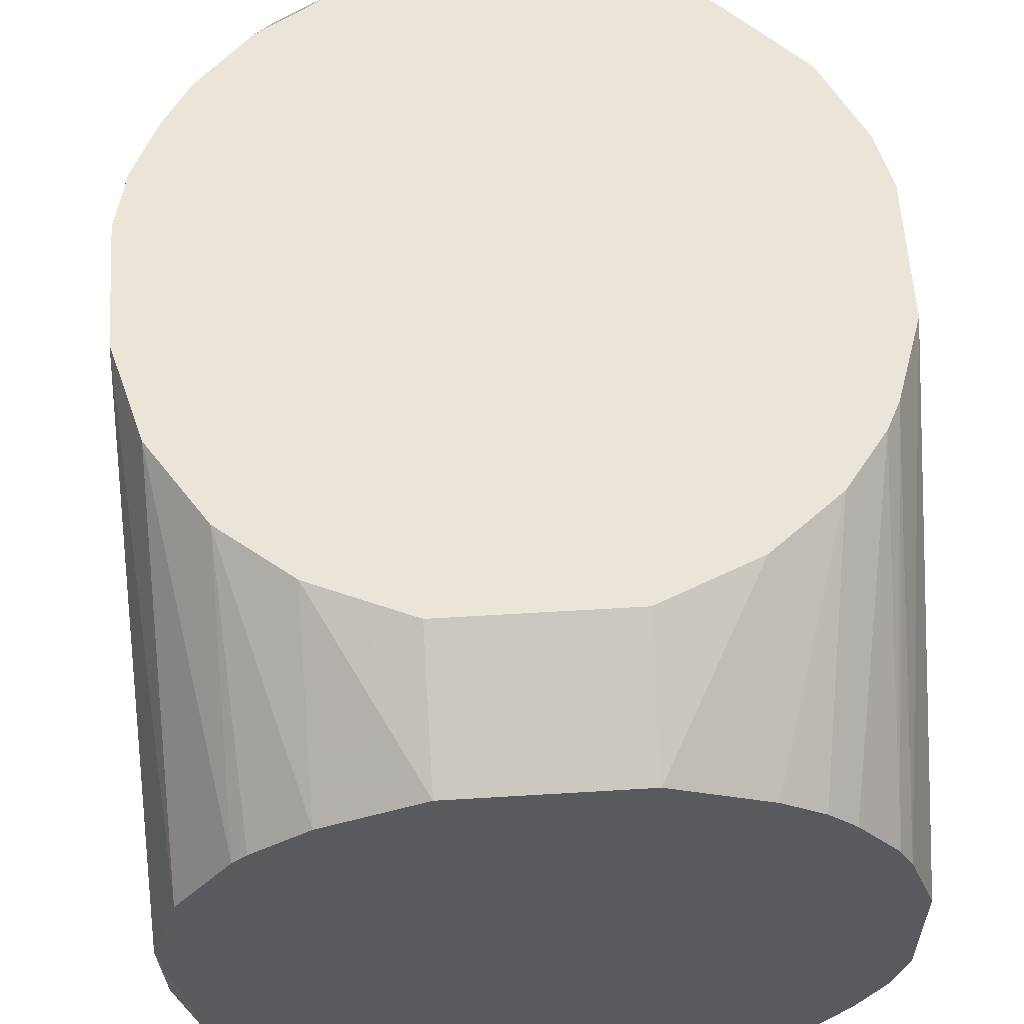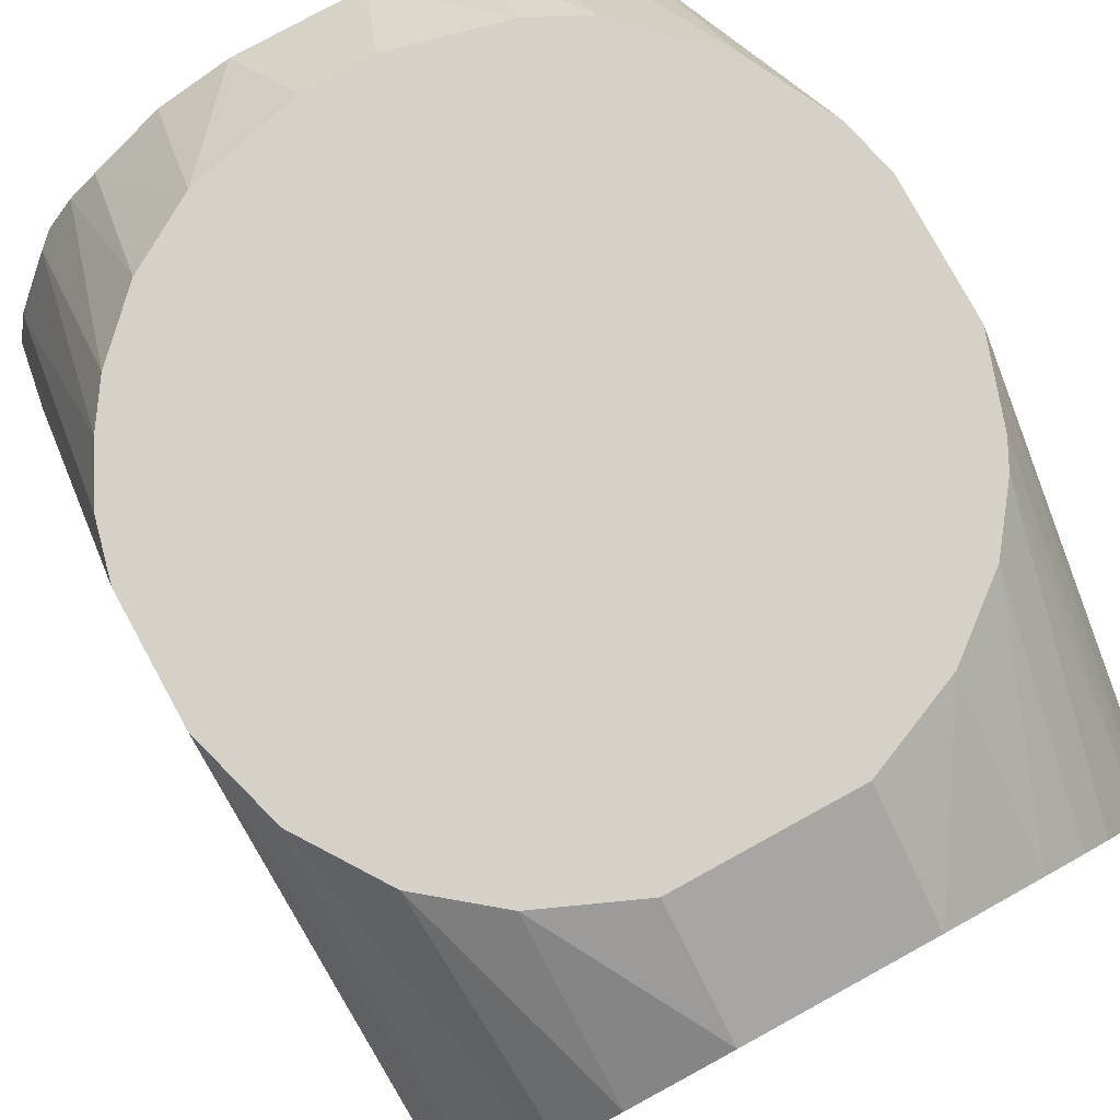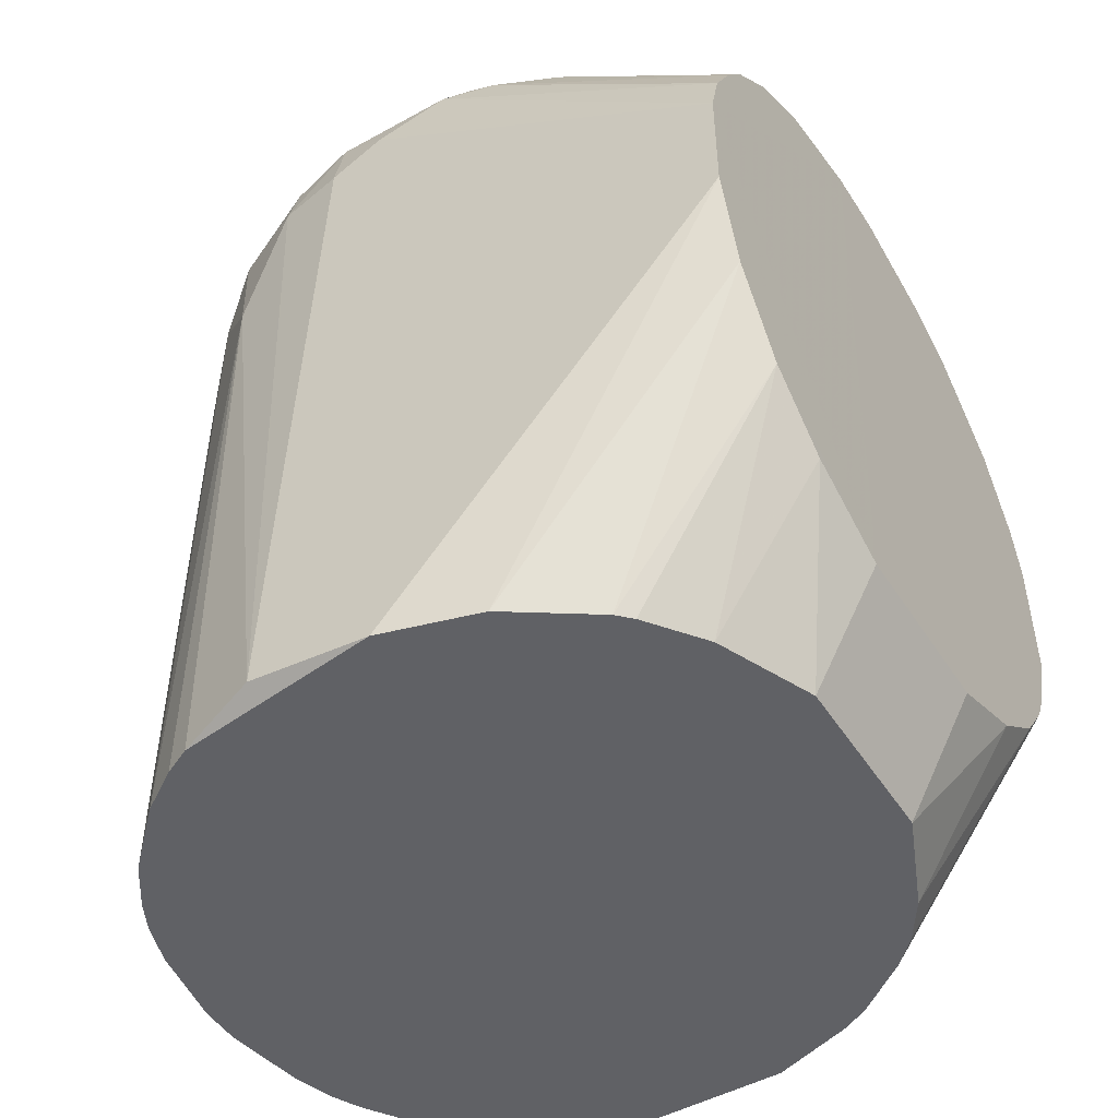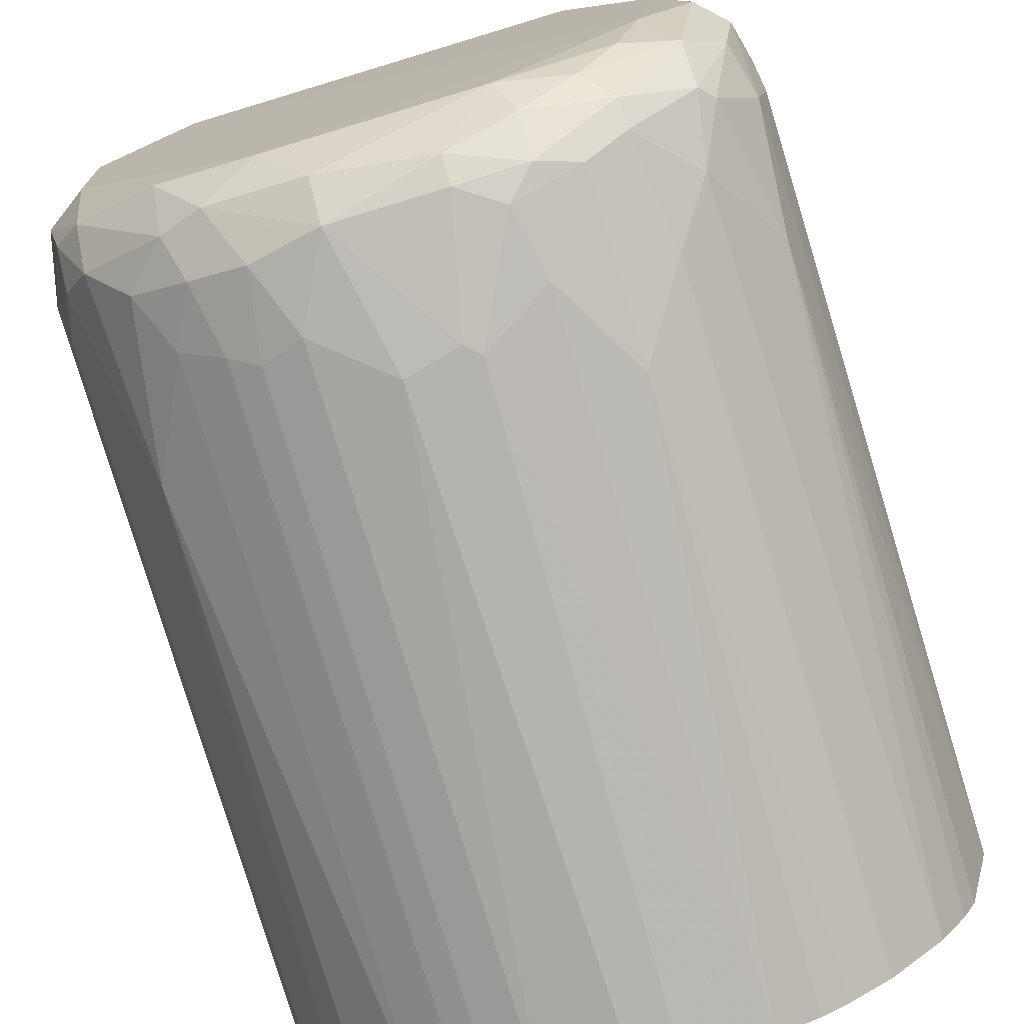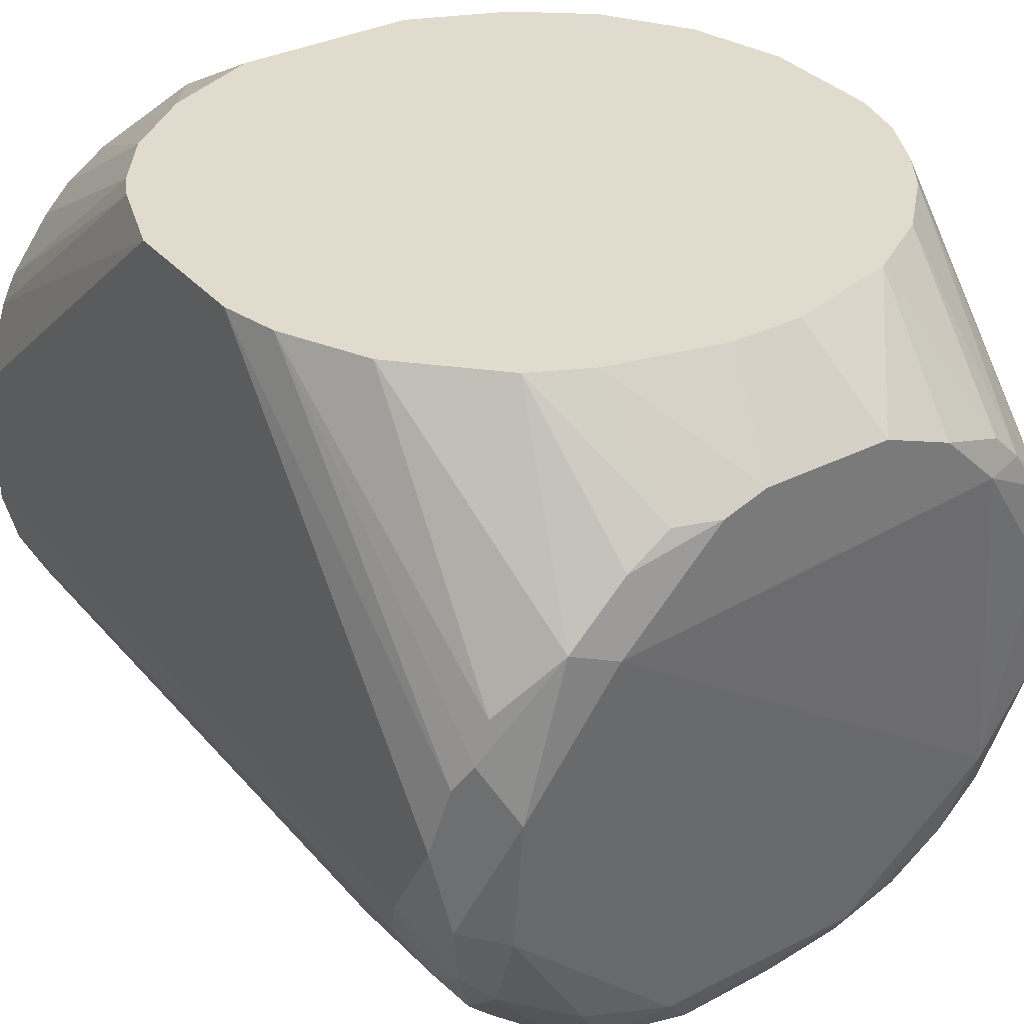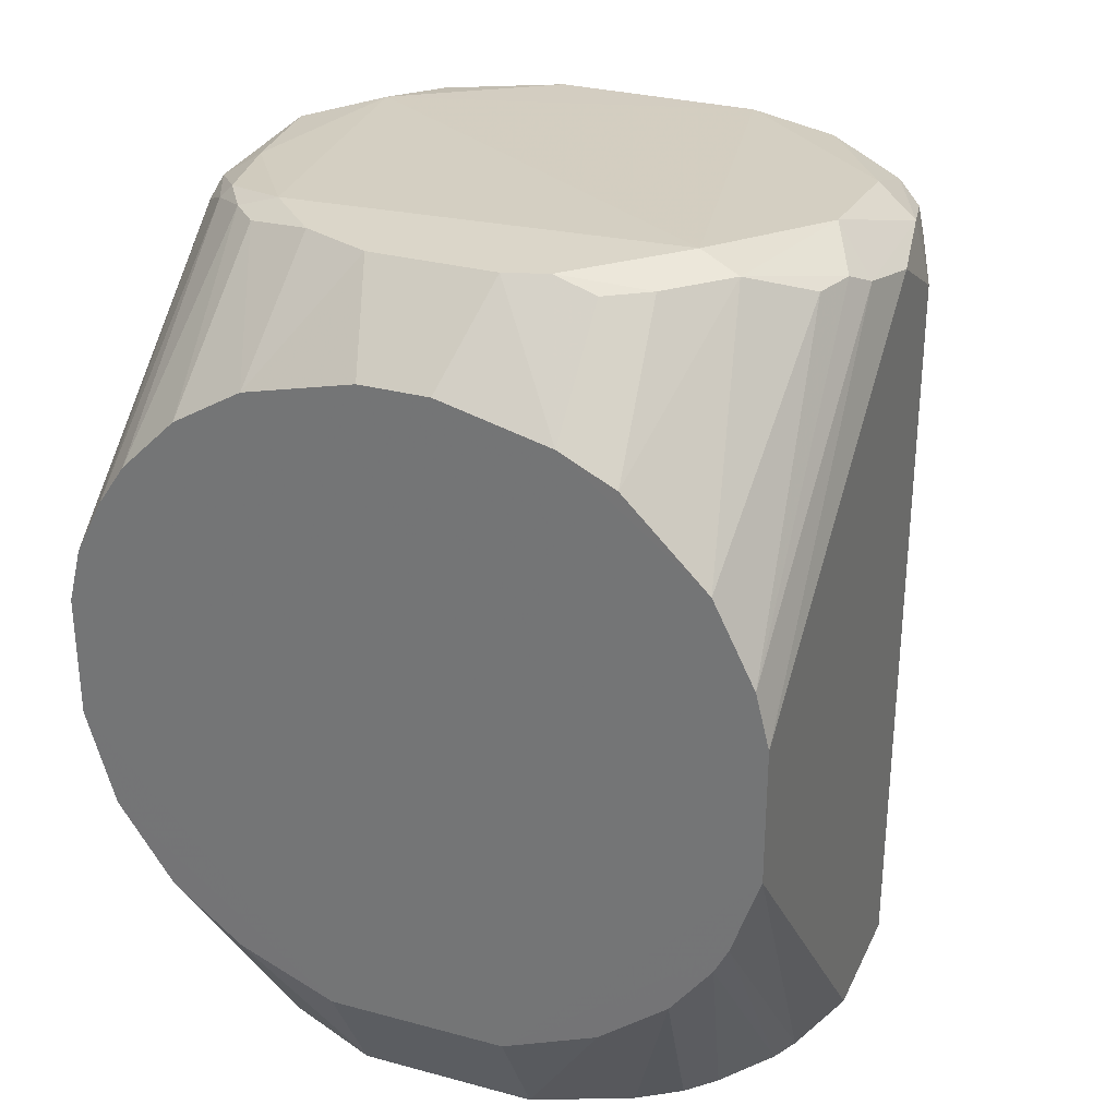
<metadata>
{"format":"obj","ext":"obj","renderer":"f3d","projection":"perspective","resolution":1024,"background":"white","views":[{"elev":58.9,"azim":-3.6,"up":"+Z"},{"elev":79.5,"azim":-28.7,"up":"+Z"},{"elev":-48.9,"azim":-58.5,"up":"+Y"},{"elev":-80.0,"azim":-163.2,"up":"+Z"},{"elev":33.8,"azim":145.5,"up":"+Z"},{"elev":29.8,"azim":21.6,"up":"+Y"}]}
</metadata>
<code>
v -0.008576 0.1255 0.04364
v -0.01801 0.1255 0.03987
v -0.02744 0.1142 -0.03552
v -0.02744 0.1104 -0.0374
v -0.02744 0.1236 0.0361
v -0.004805 0.09156 -0.04684
v -0.004805 0.1142 0.05496
v -0.01424 0.1198 -0.03364
v -0.01424 0.09721 -0.04495
v -0.01424 0.004869 -0.04495
v -0.02367 0.118 -0.03364
v -0.02367 0.004869 -0.04117
v 0.02723 0.1198 -0.02798
v 0.02723 0.1066 0.05495
v 0.02723 0.1142 -0.03552
v 0.02723 0.1255 0.02855
v 0.0178 0.1085 -0.04306
v 0.008369 0.1161 -0.04118
v 0.008369 0.1104 -0.04495
v 0.008369 0.1255 0.04364
v 0.031 0.004869 0.0361
v 0.02157 0.1161 -0.0374
v 0.01214 0.02183 0.05496
v 0.01214 0.004869 0.04553
v -0.02932 0.1198 -0.02609
v -0.02932 0.1048 0.05495
v -0.02932 0.09535 -0.0374
v -0.02932 0.004869 -0.0374
v 0.04419 0.08403 0.05495
v 0.04419 0.118 0.01348
v 0.04419 0.118 -0.00724
v 0.04419 0.1048 -0.01667
v 0.04419 0.004869 -0.01667
v -0.03875 0.1104 -0.02609
v 0.03476 0.03502 0.05495
v 0.03476 0.004869 0.03233
v -0.01612 0.1161 -0.0393
v -0.01612 0.1104 -0.04306
v -0.02555 0.02749 0.05495
v -0.02555 0.1255 0.03233
v -0.02555 0.004869 0.03987
v -0.01235 0.1066 -0.04495
v -0.01235 0.02183 0.05496
v -0.01235 0.004869 0.04553
v 0.03853 0.1217 -0.009124
v 0.03853 0.1123 -0.02609
v 0.03853 0.118 -0.02043
v 0.03853 0.1236 0.0097
v 0.03853 0.09535 0.05495
v -0.02178 0.1085 -0.04117
v -0.02178 0.08403 -0.04305
v 0.04231 0.1161 -0.01667
v 0.04231 0.1198 0.01724
v 0.04231 0.04634 0.05495
v 0.04231 0.1104 -0.02043
v 0.04231 0.004869 0.02102
v 0.02346 0.09911 -0.04117
v 0.02346 0.004869 -0.04117
v 0.01403 0.1198 -0.03364
v 0.01403 0.1255 0.04176
v 0.01403 0.09911 -0.04495
v 0.01403 0.004869 -0.04495
v 0.004599 0.09156 -0.04684
v 0.004599 0.1142 0.05496
v 0.04608 0.1085 -0.009124
v 0.04608 0.1161 0.00406
v 0.04608 0.07649 0.05495
v 0.04608 0.05766 0.05495
v 0.04608 0.004869 0.0097
v 0.04608 0.004869 -0.009124
v -0.03686 0.1217 0.02668
v -0.03686 0.1123 -0.02798
v -0.03686 0.118 -0.02232
v -0.03686 0.1236 0.01536
v -0.03686 0.09721 0.05495
v -0.03686 0.004869 -0.02986
v -0.04629 0.1085 -0.005357
v -0.04629 0.05955 0.05495
v -0.04629 0.006759 -0.009124
v -0.04629 0.1123 0.002186
v -0.04629 0.07649 0.05495
v -0.04629 0.004869 0.007817
v 0.03665 0.004869 -0.02986
v 0.03665 0.08591 -0.03175
v -0.03309 0.1217 -0.01478
v -0.03309 0.004869 0.03421
v -0.04252 0.09156 -0.02232
v -0.04252 0.1161 -0.01478
v -0.04252 0.1198 0.01536
v -0.04252 0.04634 0.05495
v -0.04252 0.118 0.01914
v -0.04252 0.004869 0.02102
v -0.04252 0.004869 -0.02043
v 0.04042 0.1198 0.0229
v 0.04042 0.04258 0.05495
v 0.04042 0.004869 0.02479
v 0.04042 0.004869 -0.02421
v 0.002718 0.004869 -0.04684
v -0.0199 0.1104 0.05495
v -0.0199 0.004869 -0.04305
v -0.006695 0.1142 -0.04306
v -0.006695 0.1104 -0.04495
v -0.002924 0.09346 -0.04684
v -0.002924 0.004869 -0.04684
v 0.02534 0.1085 -0.0393
v 0.02534 0.02749 0.05495
v 0.02534 0.1236 0.03798
v 0.02534 0.004869 0.03987
v -0.03497 0.03502 0.05495
v -0.03497 0.1029 -0.03175
v -0.03497 0.1236 0.02668
v -0.03497 0.004869 0.03233
v -0.0444 0.1085 -0.01478
v -0.0444 0.08403 0.05495
v -0.0444 0.118 -0.005357
v -0.0444 0.118 0.01159
v 0.02911 0.101 -0.0374
v 0.02911 0.004869 -0.0374
v 0.01968 0.1104 0.05496
v 0.01968 0.1236 0.04176
v 0.01968 0.09721 -0.04306
v 0.01968 0.004869 -0.04306
v -0.04063 0.09156 0.05495
v -0.04063 0.1217 -0.003474
v -0.04063 0.004869 -0.02421
v 0.03288 0.1085 -0.03364
v 0.03288 0.1236 0.03044
v -0.03121 0.1236 0.03233
f 4 110 72
f 82 98 69
f 82 69 44
f 98 82 28
f 69 98 118
f 44 69 108
f 69 118 70
f 67 69 70
f 67 70 66
f 82 81 79
f 79 81 80
f 64 7 23
f 82 44 92
f 28 82 125
f 98 28 10
f 81 82 78
f 82 92 78
f 70 118 97
f 118 98 122
f 108 69 96
f 92 44 86
f 87 34 110
f 48 127 53
f 49 127 14
f 59 85 16
f 48 59 16
f 127 48 16
f 2 60 16
f 85 59 8
f 79 80 77
f 69 67 68
f 23 54 68
f 7 81 43
f 23 7 43
f 44 23 43
f 81 78 43
f 44 108 24
f 23 44 24
f 66 70 65
f 70 32 65
f 78 92 90
f 109 43 90
f 43 78 90
f 16 85 40
f 2 16 40
f 17 105 57
f 28 125 76
f 125 87 76
f 110 28 76
f 87 110 76
f 17 61 19
f 7 64 1
f 60 2 1
f 59 13 22
f 17 19 22
f 70 97 33
f 97 84 33
f 84 32 33
f 32 70 33
f 98 103 63
f 103 19 63
f 19 61 63
f 59 48 45
f 13 59 45
f 122 98 62
f 61 122 62
f 98 63 62
f 63 61 62
f 51 28 27
f 28 110 27
f 124 85 73
f 118 84 83
f 97 118 83
f 84 97 83
f 28 51 12
f 10 28 12
f 108 96 36
f 51 27 50
f 88 34 113
f 87 79 113
f 34 87 113
f 79 77 113
f 40 111 128
f 2 40 128
f 86 44 41
f 109 86 41
f 103 98 104
f 98 10 104
f 80 81 116
f 89 124 116
f 42 103 6
f 103 104 6
f 104 10 6
f 26 7 99
f 7 1 99
f 1 2 99
f 81 7 114
f 7 123 114
f 116 81 114
f 101 8 18
f 8 59 18
f 19 101 18
f 59 22 18
f 22 19 18
f 127 49 94
f 53 127 94
f 49 29 94
f 29 53 94
f 44 43 39
f 43 109 39
f 41 44 39
f 109 41 39
f 35 23 106
f 108 35 106
f 24 108 106
f 23 24 106
f 82 79 93
f 125 82 93
f 79 87 93
f 87 125 93
f 14 127 107
f 127 16 107
f 16 60 107
f 84 118 117
f 118 57 117
f 57 105 117
f 77 80 115
f 73 88 115
f 124 73 115
f 88 113 115
f 113 77 115
f 80 116 115
f 116 124 115
f 89 116 91
f 114 123 91
f 116 114 91
f 3 73 11
f 66 65 31
f 65 52 31
f 45 48 31
f 67 66 30
f 48 53 30
f 29 67 30
f 53 29 30
f 66 31 30
f 31 48 30
f 96 69 56
f 54 96 56
f 69 68 56
f 68 54 56
f 46 84 126
f 84 117 126
f 117 105 126
f 52 46 47
f 13 45 47
f 31 52 47
f 45 31 47
f 10 51 9
f 50 42 9
f 51 50 9
f 6 10 9
f 42 6 9
f 64 23 119
f 49 14 119
f 68 67 119
f 23 68 119
f 67 29 119
f 29 49 119
f 1 64 20
f 60 1 20
f 64 119 20
f 119 60 20
f 7 26 75
f 123 7 75
f 26 128 75
f 75 128 71
f 111 89 71
f 128 111 71
f 89 91 71
f 91 123 71
f 123 75 71
f 89 111 74
f 111 40 74
f 40 85 74
f 85 124 74
f 124 89 74
f 61 17 121
f 122 61 121
f 57 122 121
f 17 57 121
f 105 17 15
f 17 22 15
f 22 13 15
f 46 126 15
f 126 105 15
f 47 46 15
f 13 47 15
f 86 109 112
f 92 86 112
f 90 92 112
f 109 90 112
f 118 122 58
f 57 118 58
f 122 57 58
f 27 110 4
f 50 27 4
f 2 128 5
f 128 26 5
f 26 99 5
f 99 2 5
f 8 101 37
f 3 11 37
f 11 8 37
f 51 10 100
f 12 51 100
f 10 12 100
f 54 23 95
f 96 54 95
f 23 35 95
f 36 96 95
f 35 36 95
f 85 8 25
f 73 85 25
f 8 11 25
f 11 73 25
f 32 84 55
f 52 65 55
f 65 32 55
f 84 46 55
f 46 52 55
f 14 107 120
f 107 60 120
f 60 119 120
f 119 14 120
f 103 42 102
f 101 19 102
f 19 103 102
f 42 50 38
f 4 3 38
f 50 4 38
f 37 101 38
f 3 37 38
f 102 42 38
f 101 102 38
f 35 108 21
f 108 36 21
f 36 35 21
f 34 88 72
f 110 34 72
f 88 73 72
f 73 3 72
f 3 4 72

</code>
